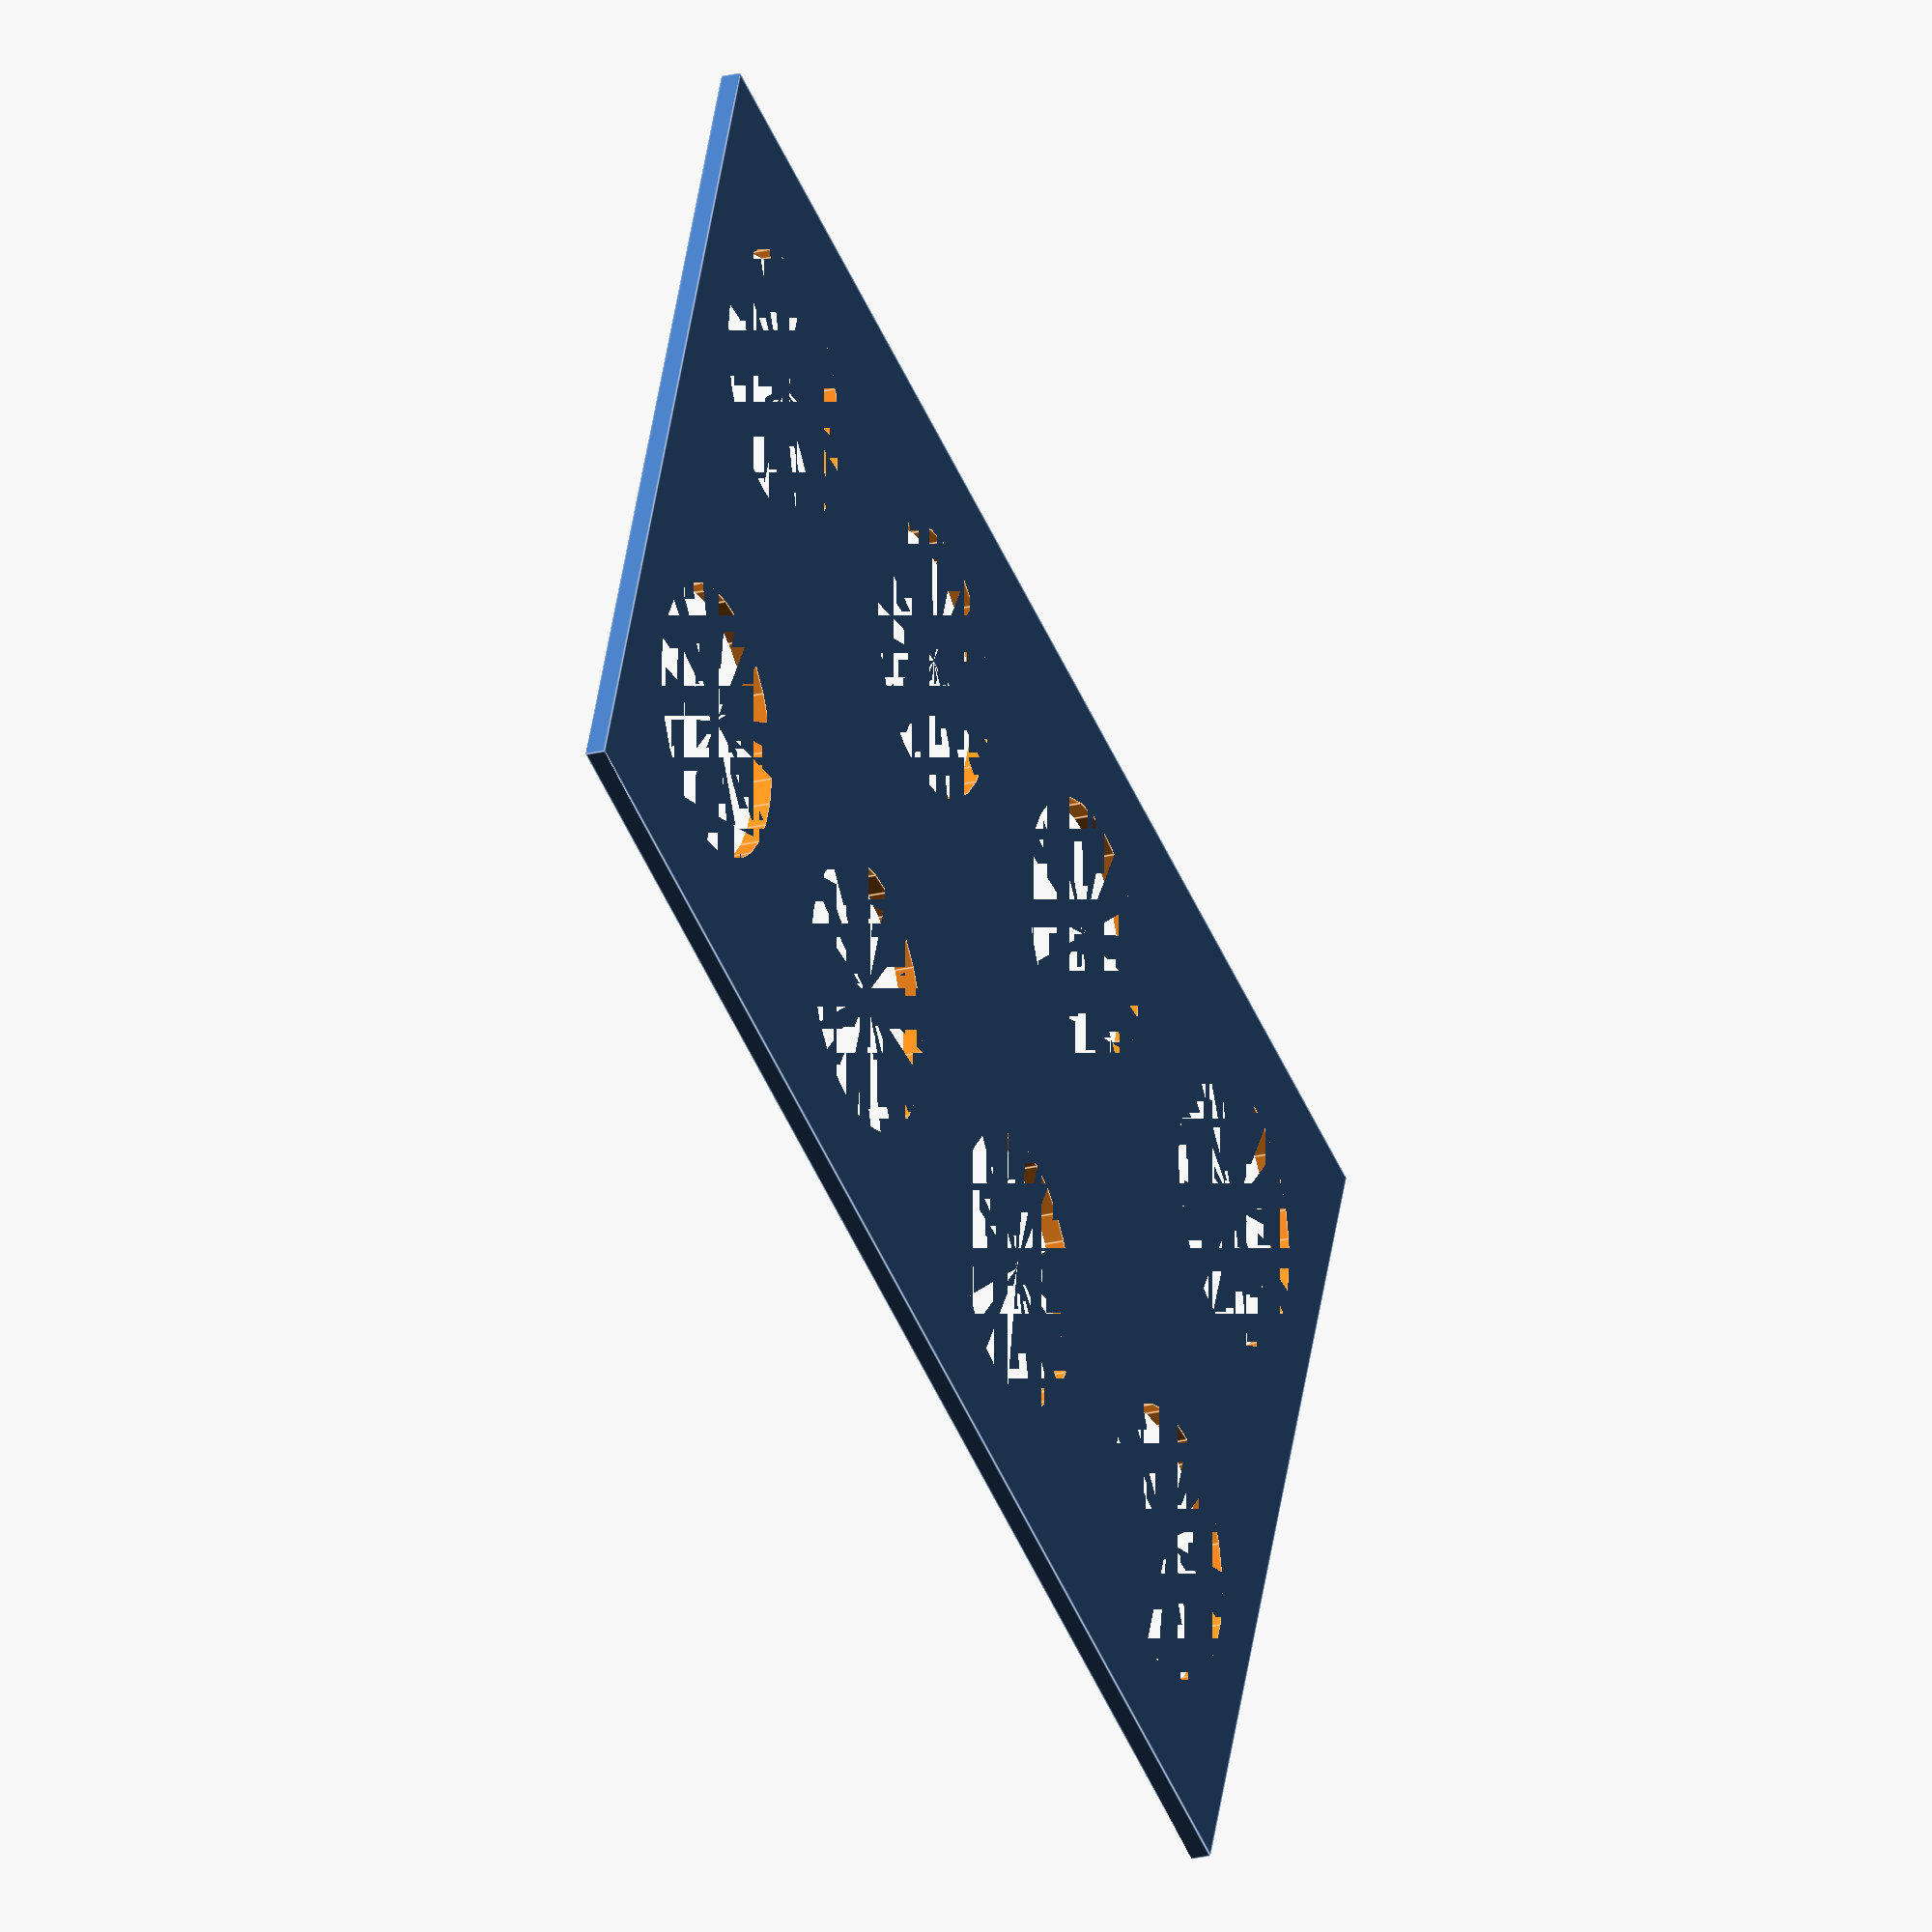
<openscad>
Render = "lid"; // [case:Case,lid:Lid]

wall_thickness=1.5;
corner_thickness_factor=3;
lid_thickness=2;
floor_thickness=8;
wall_height=70;
wall_width=90;
wall_length=160;
button_diameter=27.5;
buttons_per_row=4;
button_rows=2;

buttonSpace=wall_length/buttons_per_row;

module case() {
    translate([0,0,0])
        cube([wall_width,wall_thickness,wall_height]);
        cube([wall_thickness,wall_length,wall_height]);
        cube([wall_width,wall_length,floor_thickness]); // floor

    translate([0,wall_length,0])
        cube([wall_width,wall_thickness,wall_height]);

    translate([wall_width,0,0])
        cube([wall_thickness,wall_length+wall_thickness,wall_height]);

    // Corners
    translate([wall_thickness,wall_thickness,0])
        cube([wall_thickness*corner_thickness_factor,wall_thickness*corner_thickness_factor,wall_height]);
    translate([wall_width-wall_thickness*3,wall_thickness,0])
        cube([wall_thickness*corner_thickness_factor,wall_thickness*corner_thickness_factor,wall_height]);
    translate([wall_thickness,wall_length-wall_thickness*3,0])
        cube([wall_thickness*corner_thickness_factor,wall_thickness*corner_thickness_factor,wall_height]);
    translate([wall_width-wall_thickness*3,wall_length-wall_thickness*3,0])
        cube([wall_thickness*corner_thickness_factor,wall_thickness*corner_thickness_factor,wall_height]);


};

module lid() {
    difference() {
        translate([0,0,0]) cube([wall_width+wall_thickness,wall_length+wall_thickness,lid_thickness]); // lid
        for ( r = [1:2:3] ) {        
            for ( h = [0:buttons_per_row-1] ) {
               translate ([wall_width/4*r+wall_thickness/2,buttonSpace*h+wall_thickness/2+buttonSpace/2,0]) cylinder(lid_thickness*2, button_diameter/2,button_diameter/2);
            };
        };
    };
};
 
if (Render=="case") {
    case();
} else if (Render=="lid") {
    lid();
}

</openscad>
<views>
elev=22.8 azim=68.4 roll=113.3 proj=o view=edges
</views>
